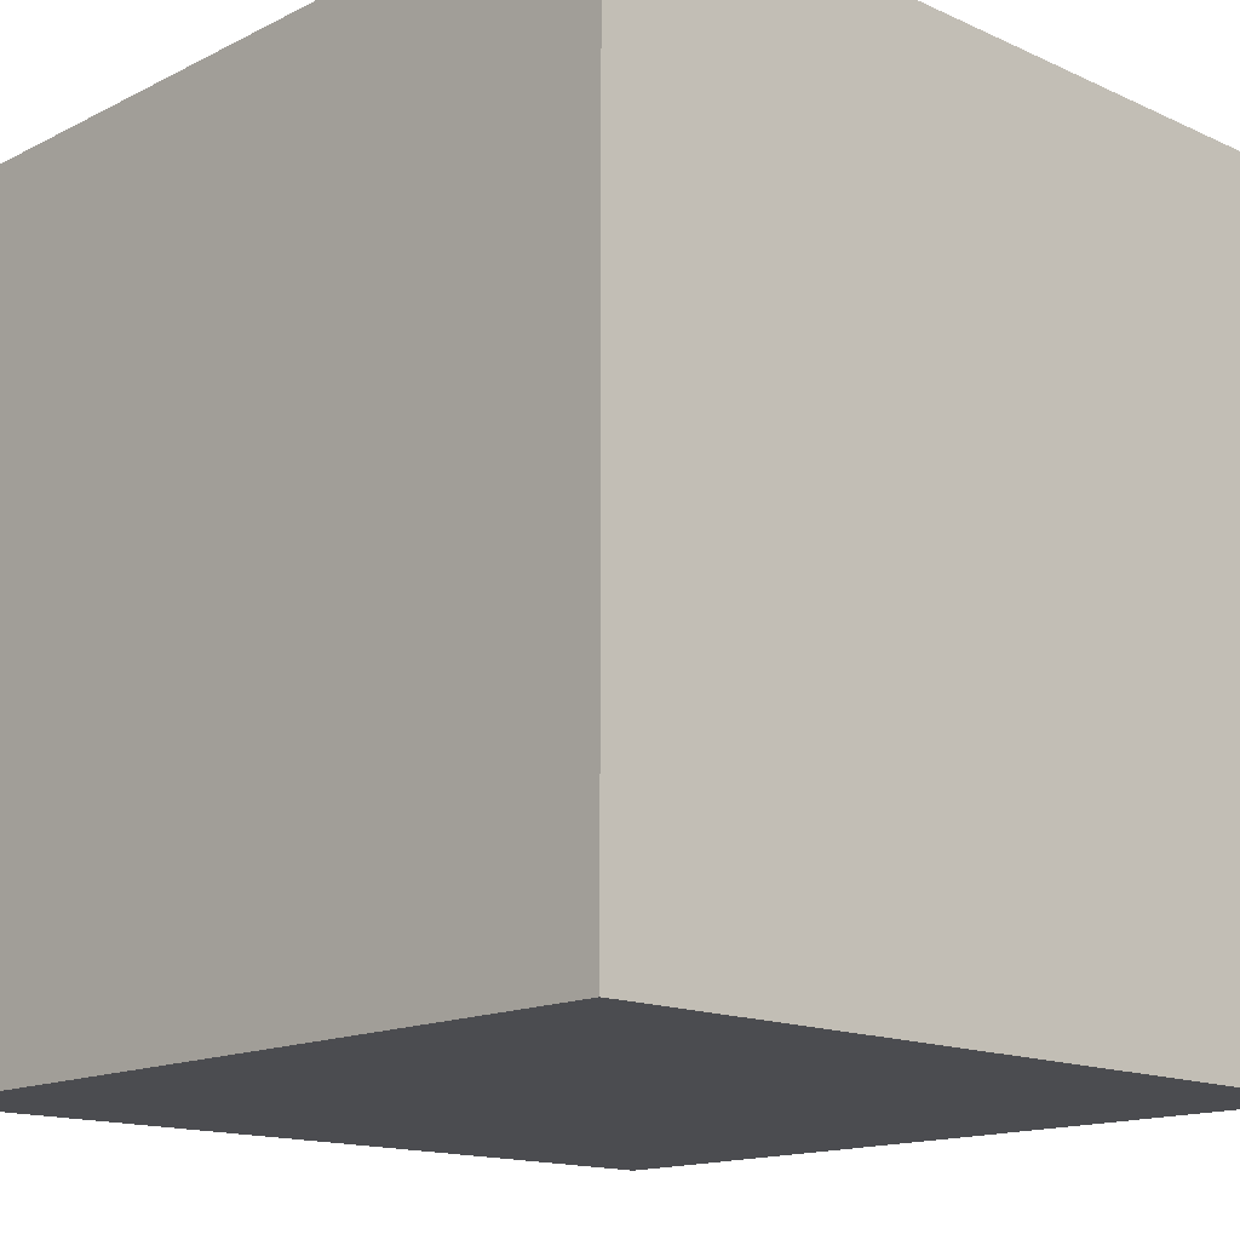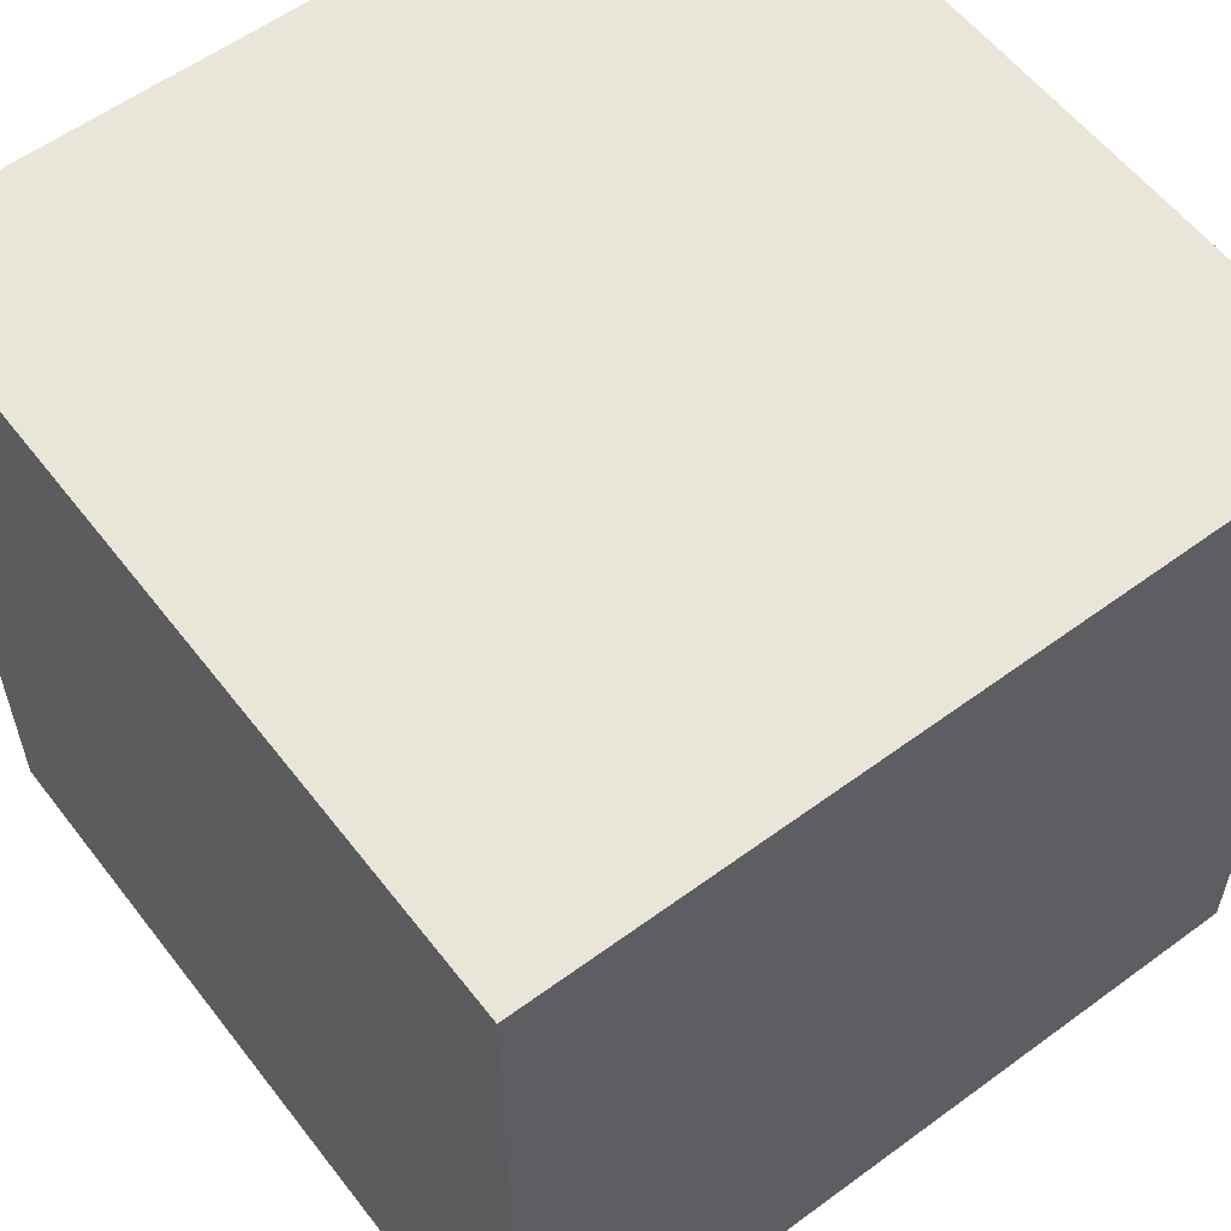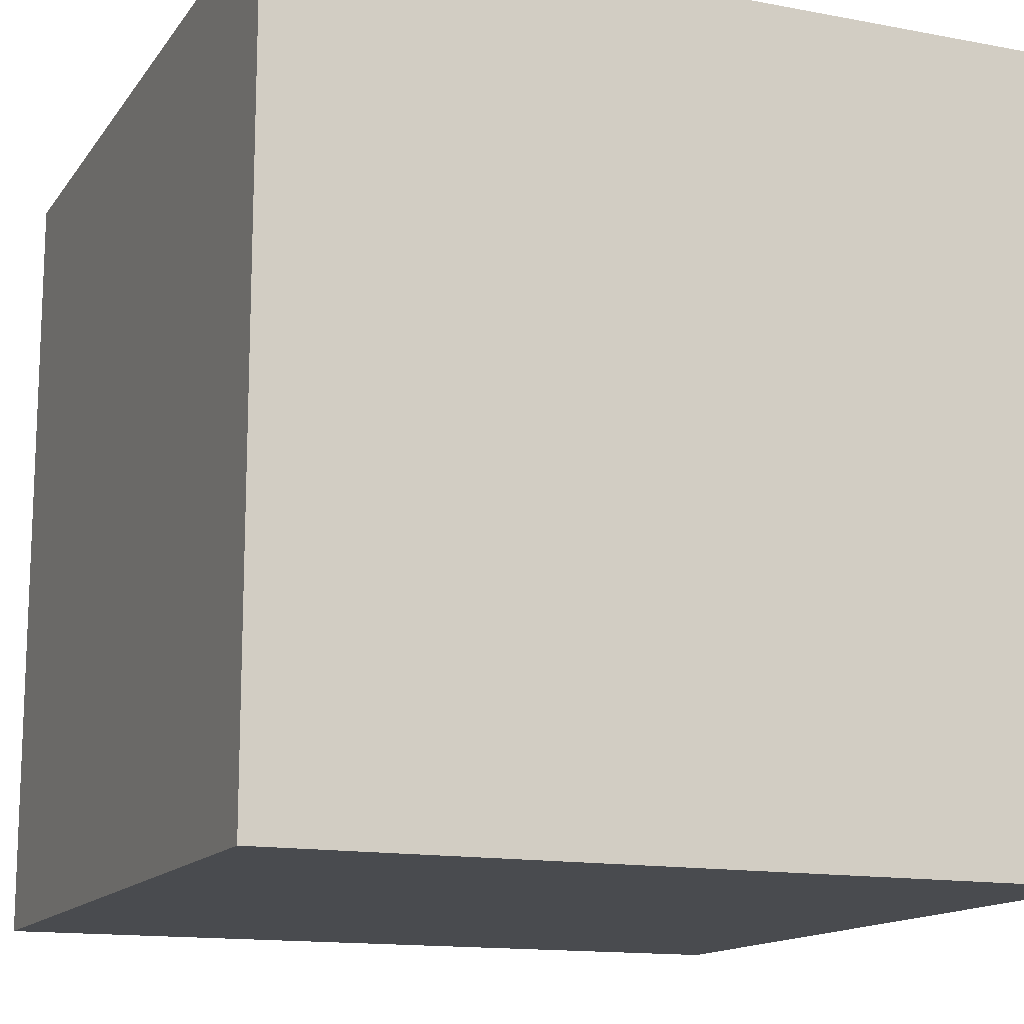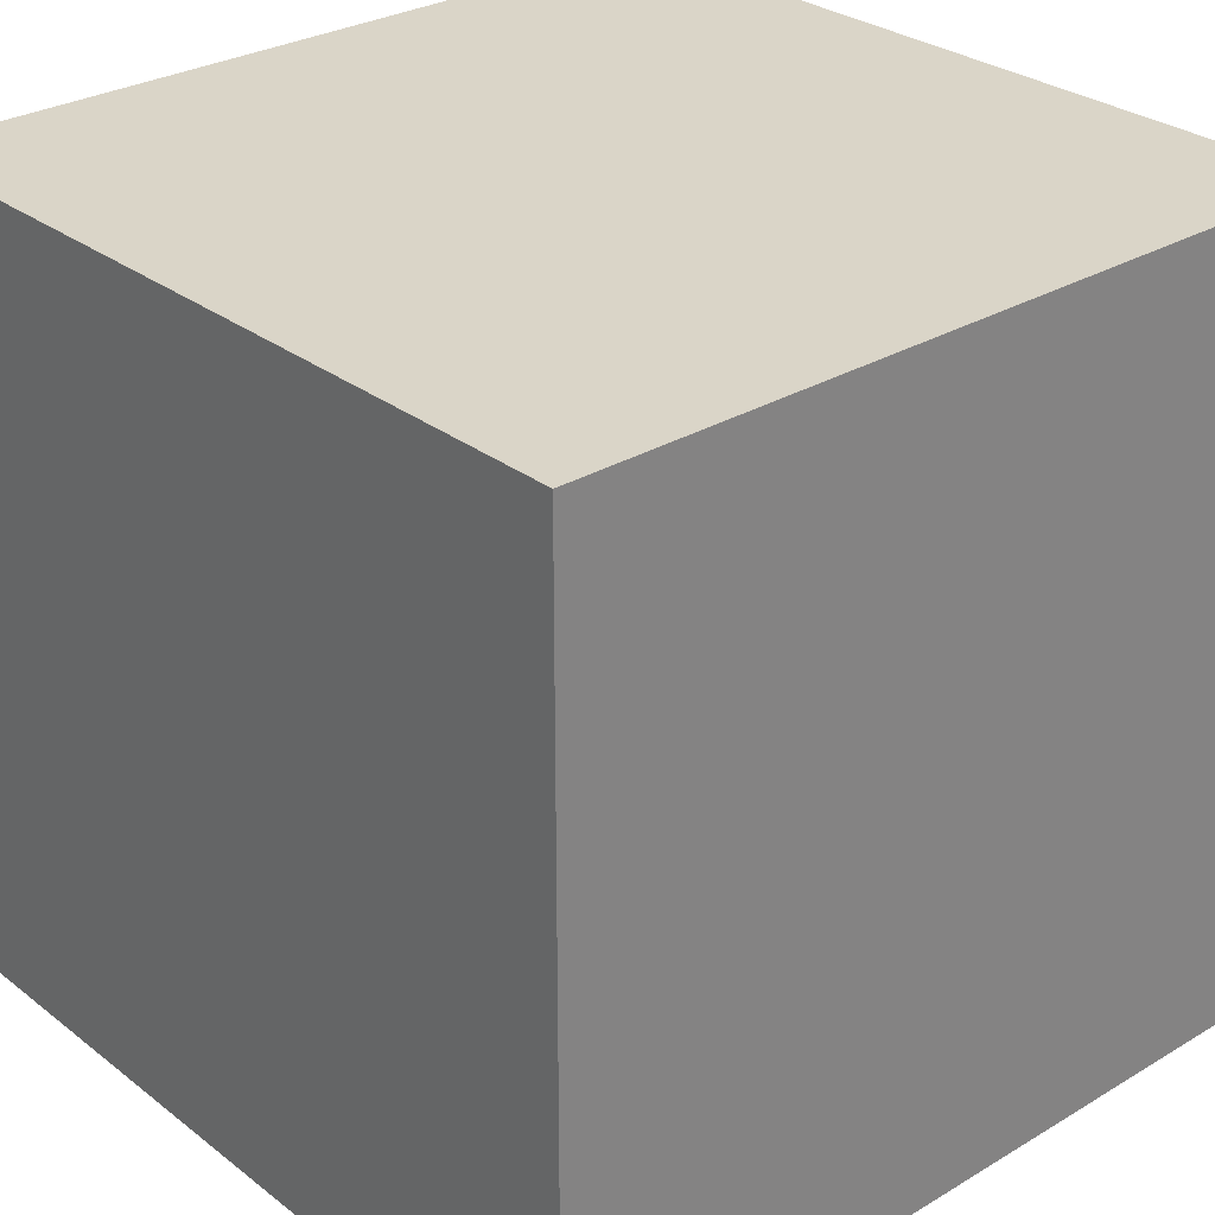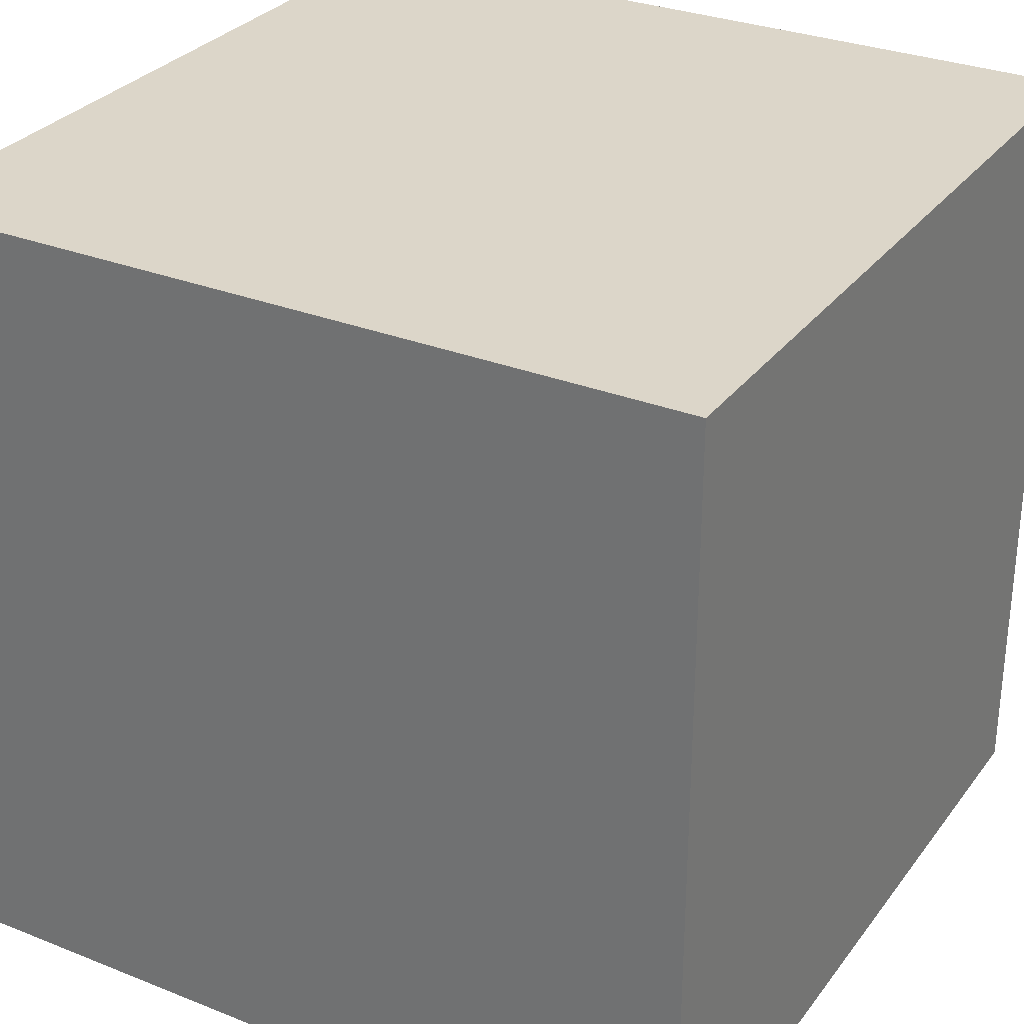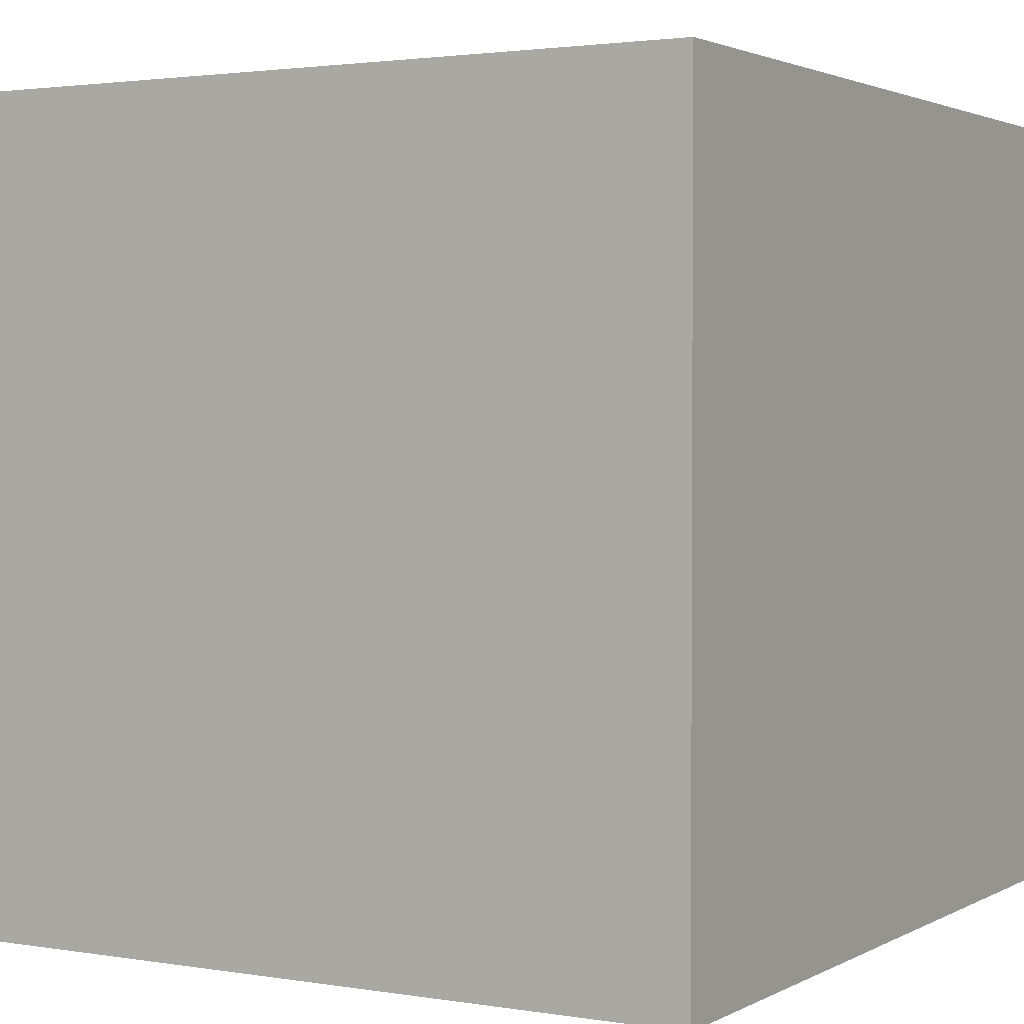
<metadata>
{"format":"obj","ext":"obj","renderer":"f3d","projection":"perspective","resolution":1024,"background":"white","views":[{"elev":-15.2,"azim":46.3,"up":"+Y"},{"elev":57.8,"azim":-127.3,"up":"+Y"},{"elev":-14.1,"azim":-112.7,"up":"+Y"},{"elev":29.1,"azim":-41.5,"up":"+Y"},{"elev":30.2,"azim":120.0,"up":"+Y"},{"elev":2.2,"azim":-149.8,"up":"+Y"}]}
</metadata>
<code>
v -16 0 -16
v -16 0 16
v -16 32 16
v -16 32 -16
v 16 32 16
v 16 0 16
v 16 0 -16
v 16 32 -16
o entity0_brush0
f 1 2 3 4
f 5 3 2 6
f 6 2 1 7
f 8 4 3 5
f 7 1 4 8
f 8 5 6 7

</code>
